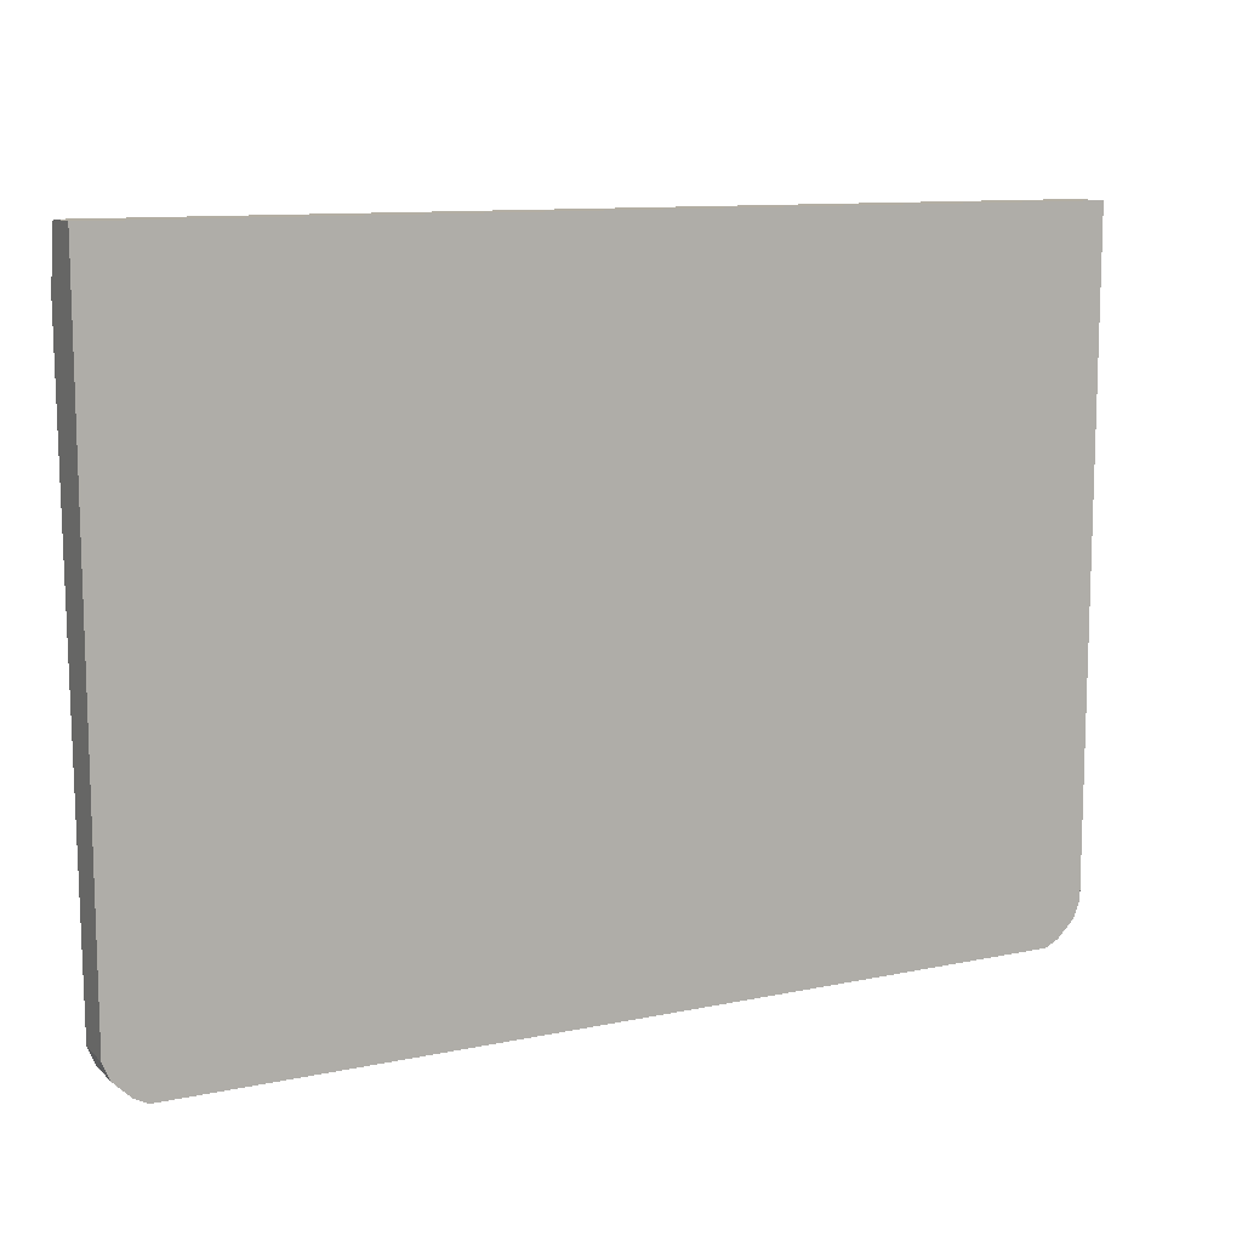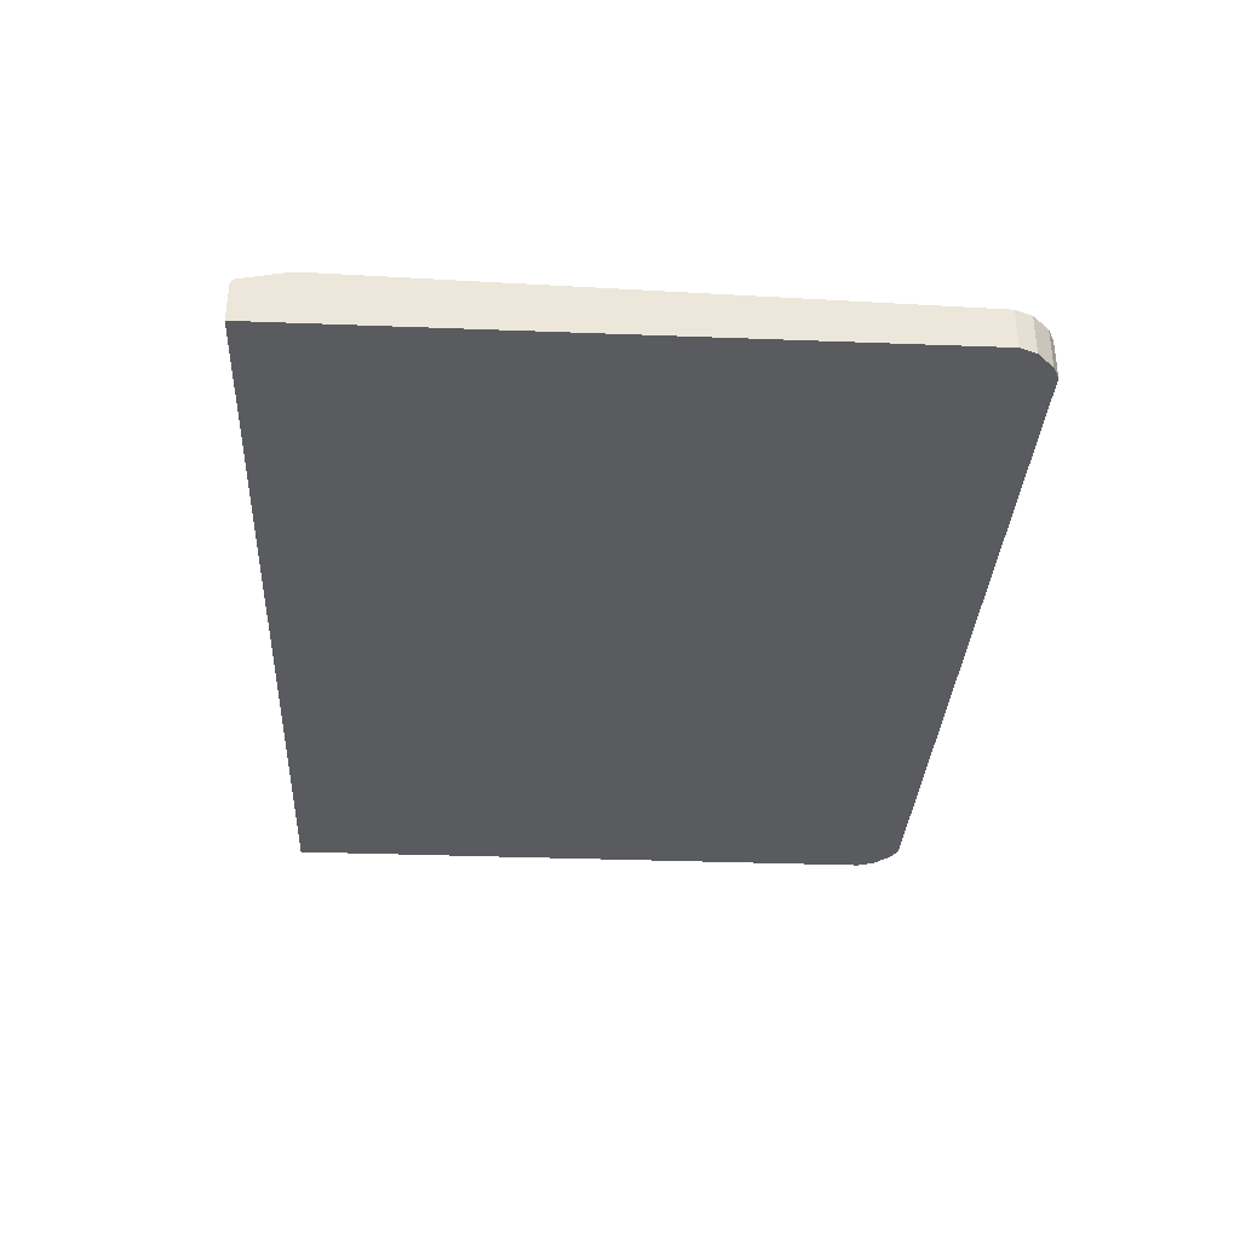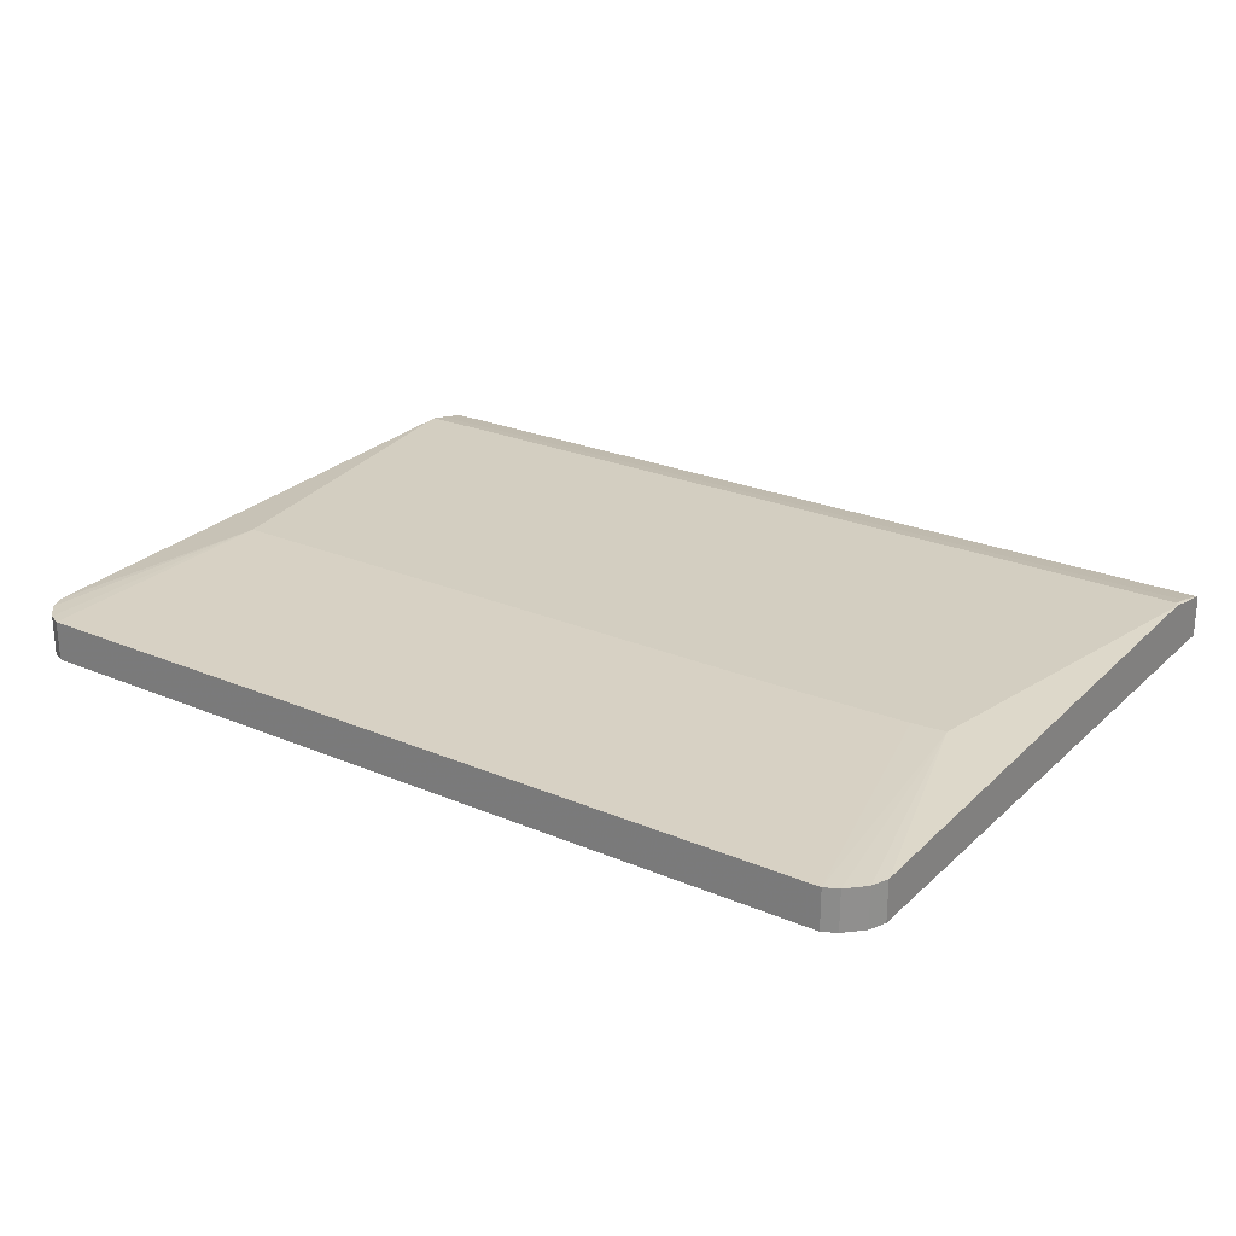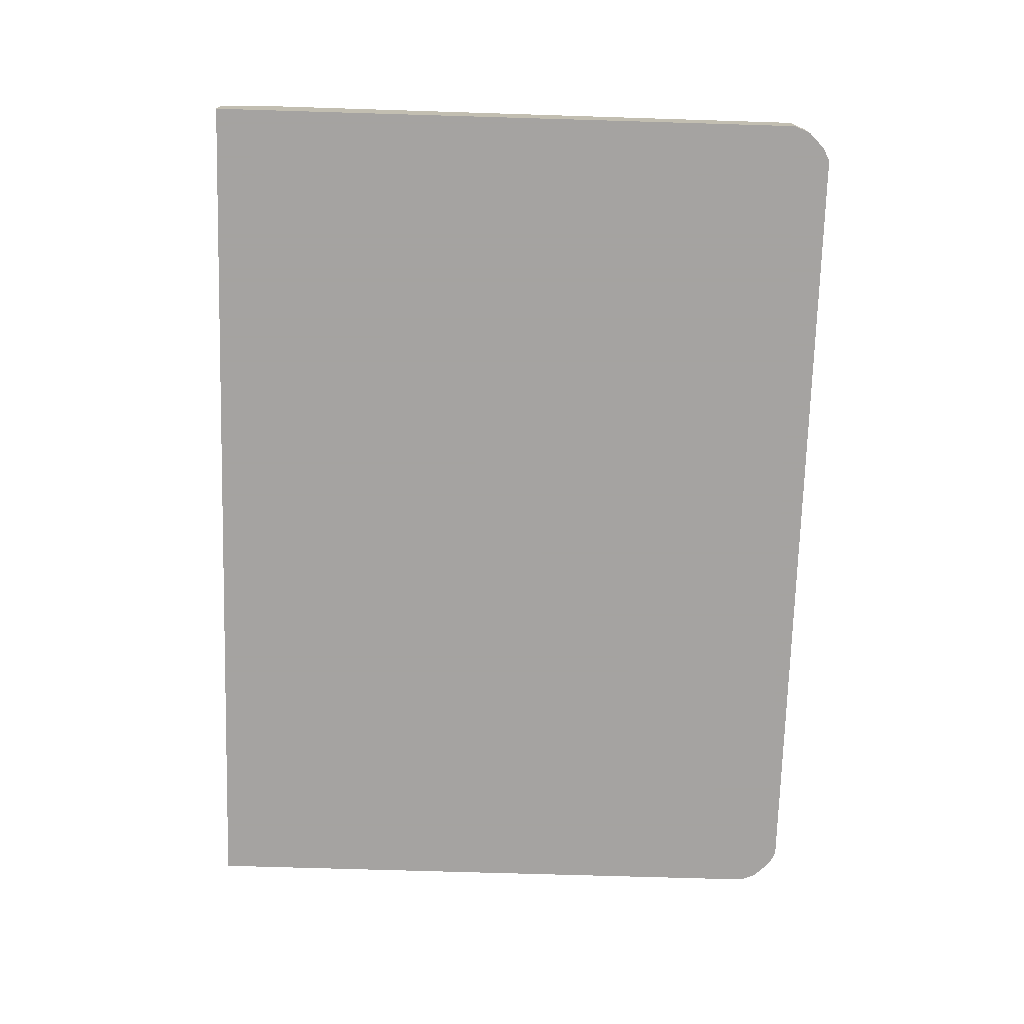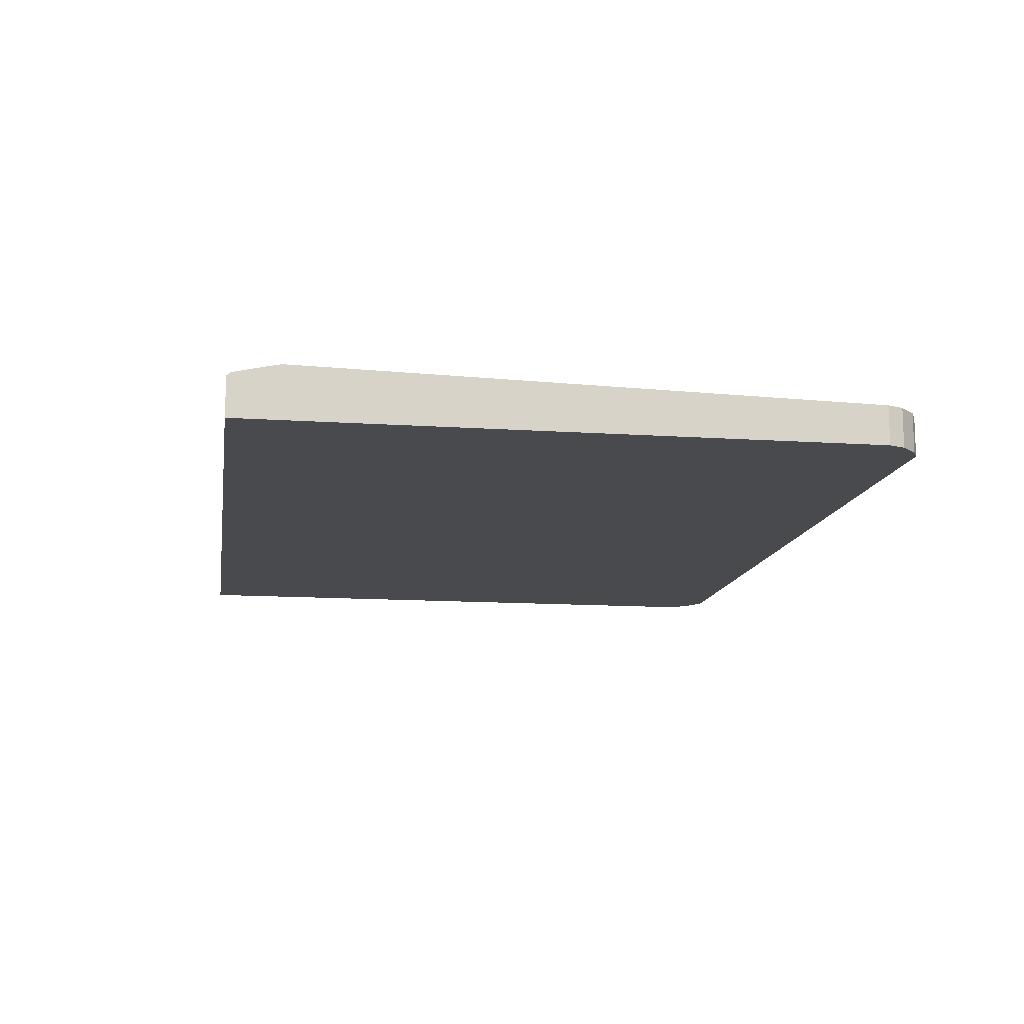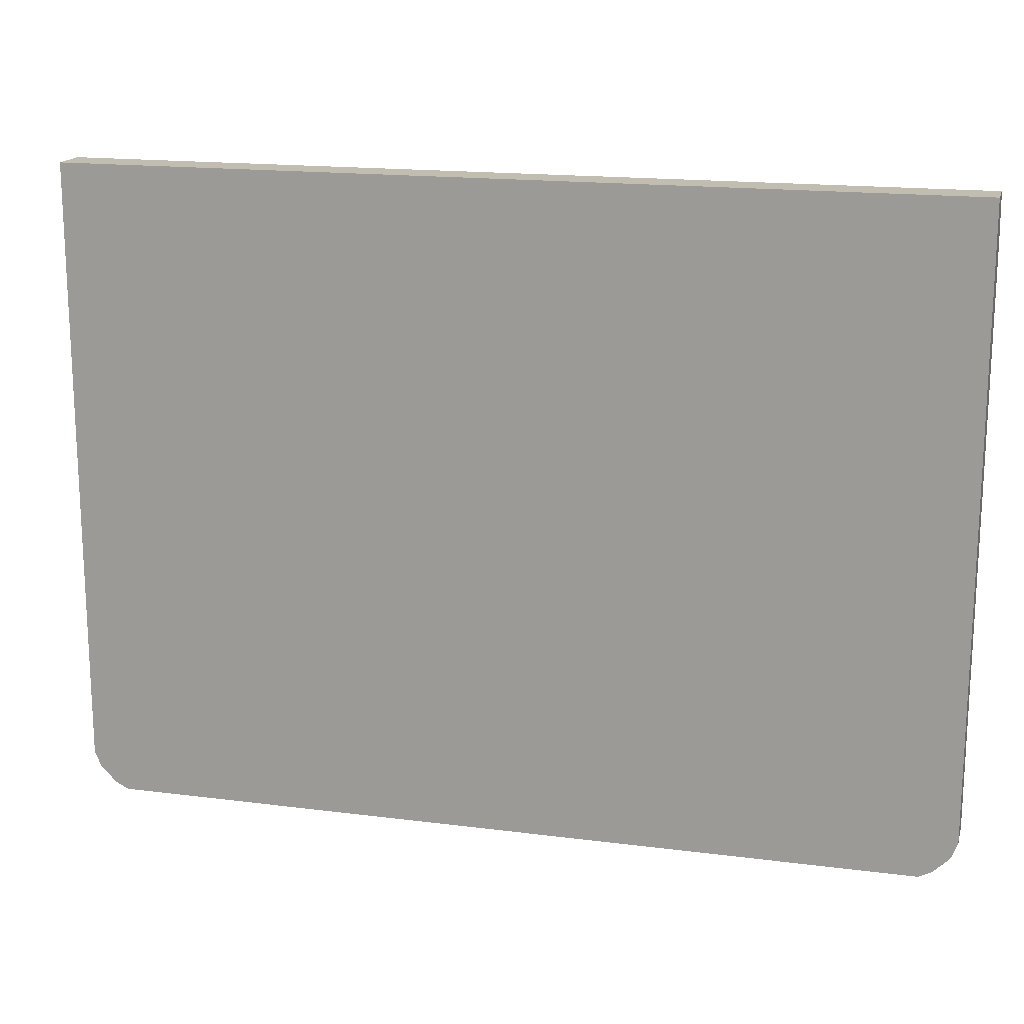
<metadata>
{"format":"obj","ext":"obj","renderer":"f3d","projection":"perspective","resolution":1024,"background":"white","views":[{"elev":11.0,"azim":152.8,"up":"+Y"},{"elev":-33.0,"azim":-93.0,"up":"+Z"},{"elev":25.0,"azim":34.6,"up":"+Z"},{"elev":-73.1,"azim":-91.7,"up":"+Z"},{"elev":-12.8,"azim":-98.9,"up":"+Z"},{"elev":16.8,"azim":-165.4,"up":"+Y"}]}
</metadata>
<code>
o convex_0
v 0.6111 -0.7021 -0.2466
v -0.6276 0.2223 -0.2466
v -0.6276 -0.6559 -0.2466
v 0.6435 0.1436 -0.1726
v -0.549 -0.3601 -0.1726
v 0.6435 0.2223 -0.2466
v 0.5926 -0.7114 -0.1911
v -0.6276 0.1761 -0.1773
v -0.5768 -0.7114 -0.1911
v 0.5557 -0.3508 -0.1726
v 0.6435 0.2223 -0.1911
v 0.6435 -0.6559 -0.1911
v -0.5768 -0.7114 -0.2466
v -0.6276 0.153 -0.1726
v -0.6276 0.2223 -0.1911
v -0.6276 -0.6559 -0.1911
v 0.6435 -0.6559 -0.2466
v 0.5926 -0.7114 -0.2466
v 0.6435 0.2177 -0.1865
v 0.6388 0.153 -0.1726
v -0.6276 0.2176 -0.1865
v 0.3476 -0.3601 -0.1726
v -0.6183 -0.679 -0.1911
v 0.6342 -0.679 -0.1911
v -0.5952 -0.7021 -0.2466
v 0.6388 0.1761 -0.1773
v -0.6183 -0.679 -0.2466
v 0.6342 -0.679 -0.2466
v 0.6111 -0.7021 -0.1911
v -0.5952 -0.7021 -0.1911
v -0.6276 0.1436 -0.1726
v 0.5094 -0.3554 -0.1726
f 10 22 32
f 3 2 1
f 1 2 6
f 2 3 8
f 7 5 9
f 4 5 10
f 6 2 11
f 4 6 11
f 6 4 12
f 4 10 12
f 3 1 13
f 7 9 13
f 5 4 14
f 8 3 14
f 2 8 15
f 11 2 15
f 14 3 16
f 1 6 17
f 6 12 17
f 1 7 18
f 13 1 18
f 7 13 18
f 4 11 19
f 11 15 19
f 14 4 20
f 8 14 20
f 4 19 20
f 15 8 21
f 8 19 21
f 19 15 21
f 5 7 22
f 10 5 22
f 16 3 23
f 5 16 23
f 12 10 24
f 17 12 24
f 3 13 25
f 13 9 25
f 19 8 26
f 8 20 26
f 20 19 26
f 23 3 27
f 3 25 27
f 25 23 27
f 1 17 28
f 24 1 28
f 17 24 28
f 7 1 29
f 10 7 29
f 1 24 29
f 24 10 29
f 9 5 30
f 5 23 30
f 25 9 30
f 23 25 30
f 5 14 31
f 16 5 31
f 14 16 31
f 7 10 32
f 22 7 32

</code>
